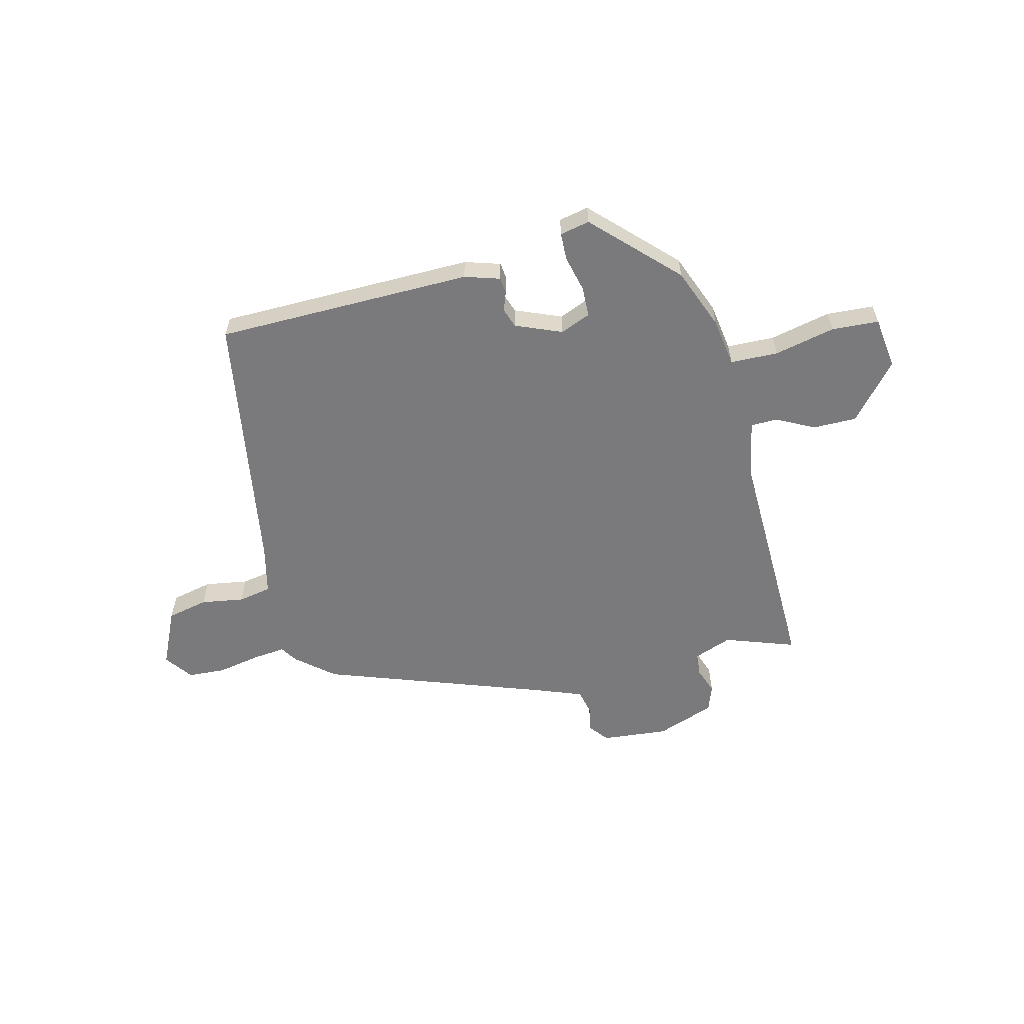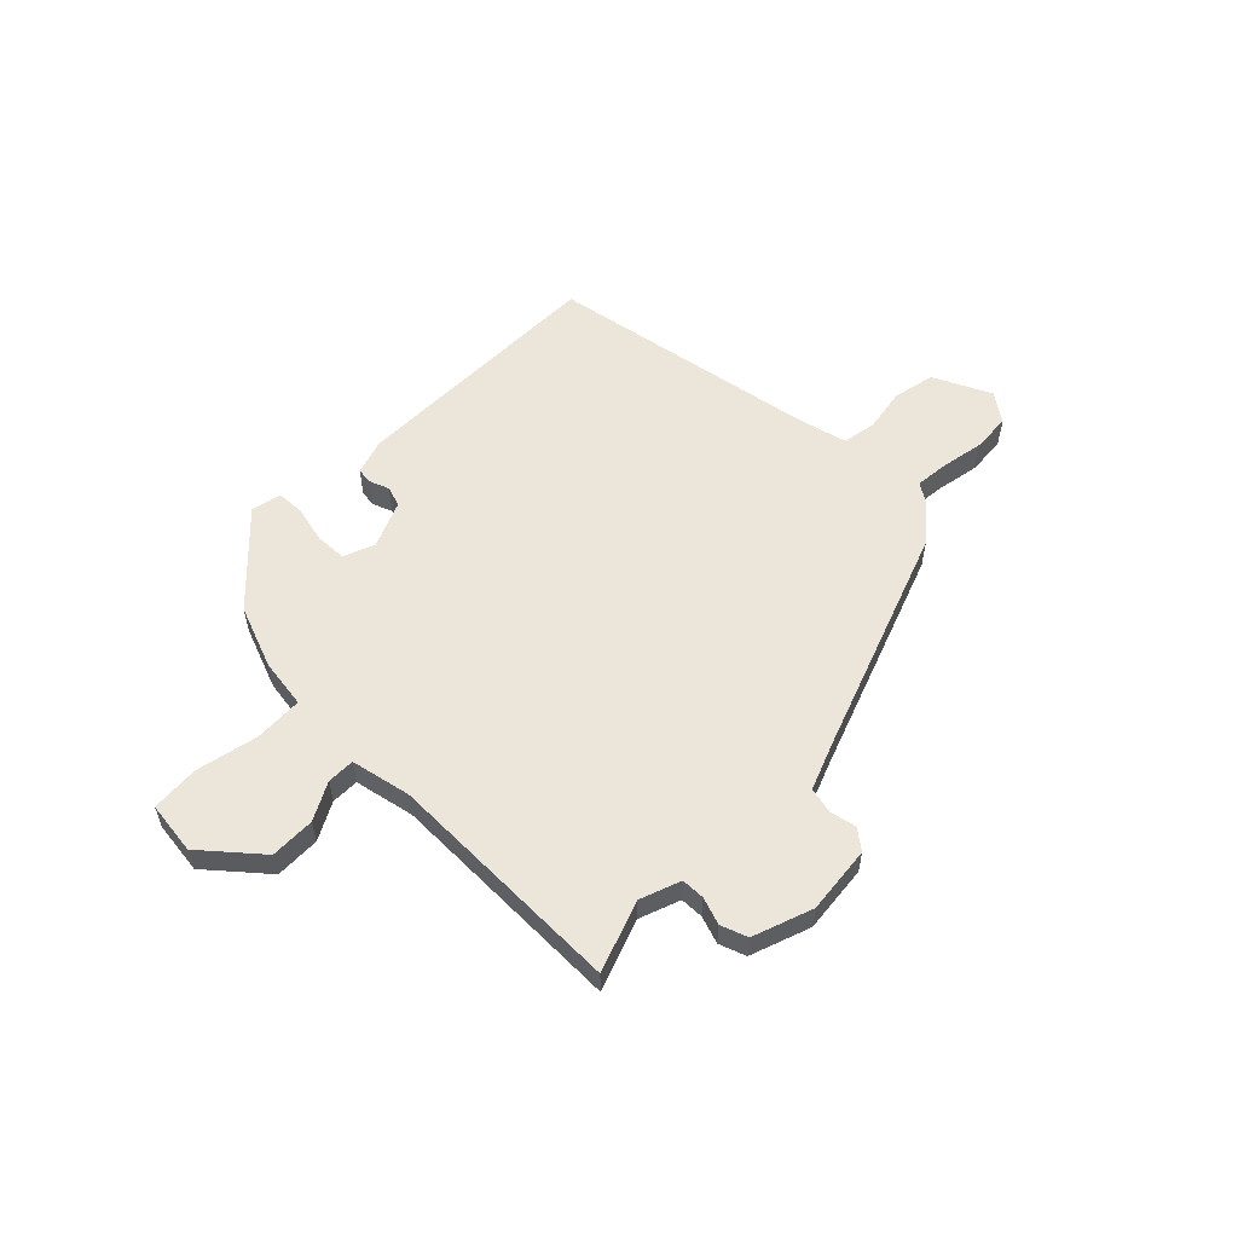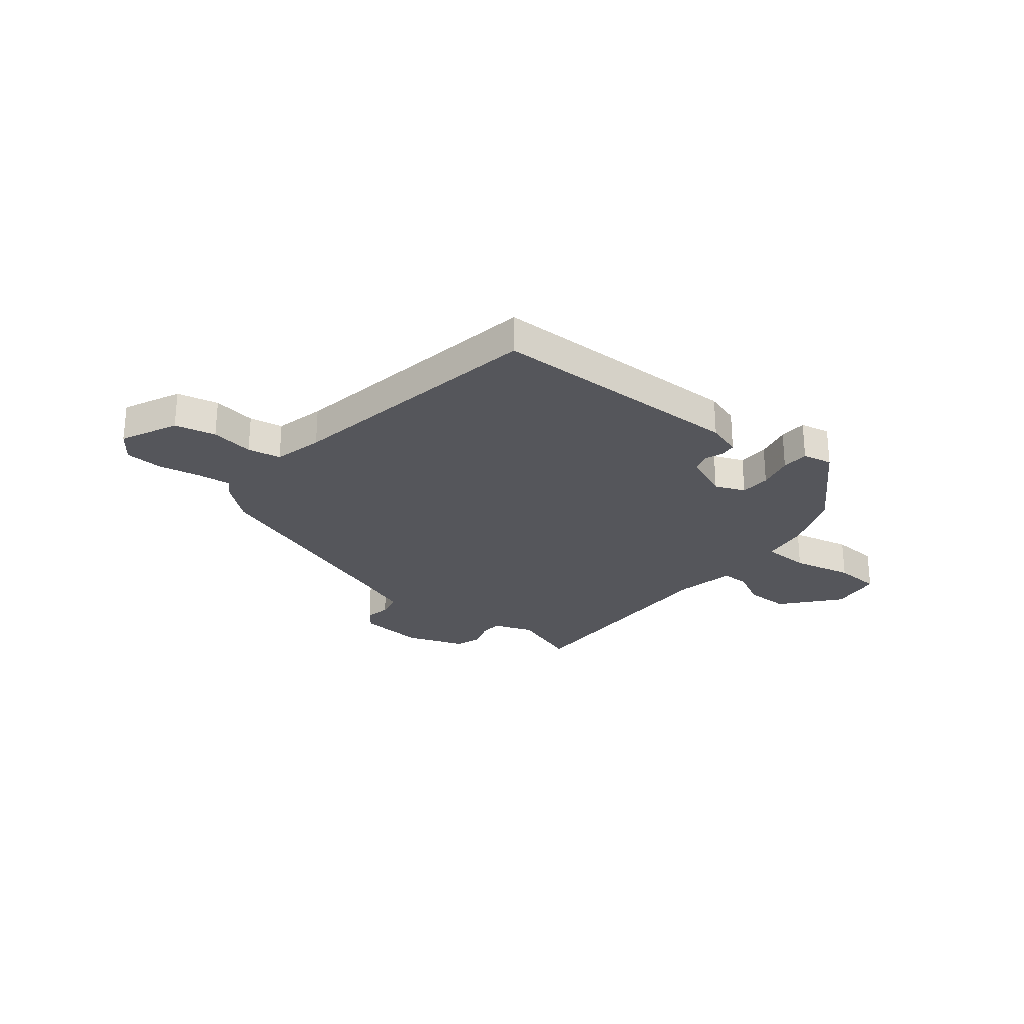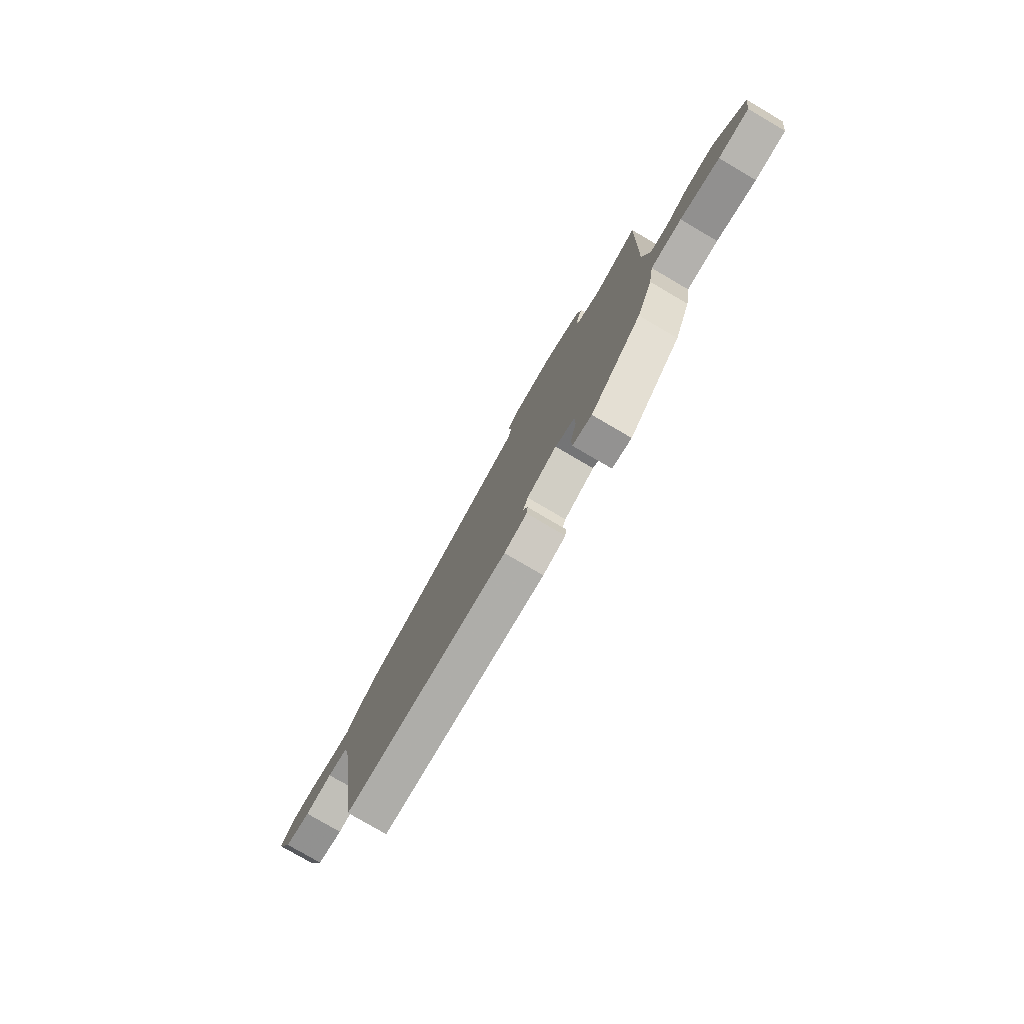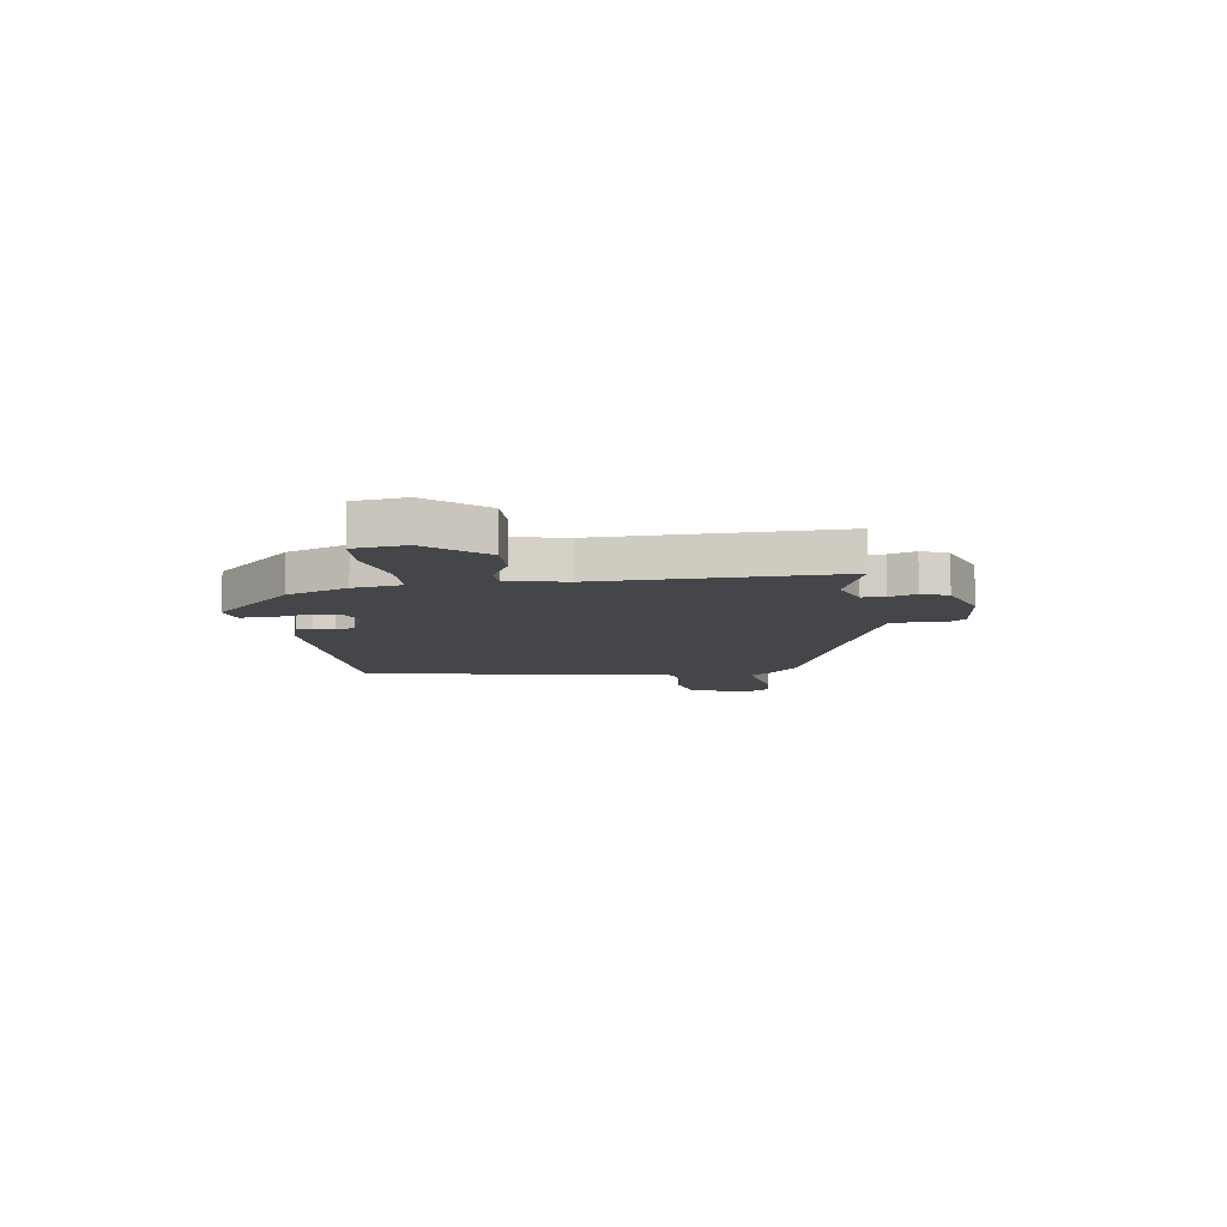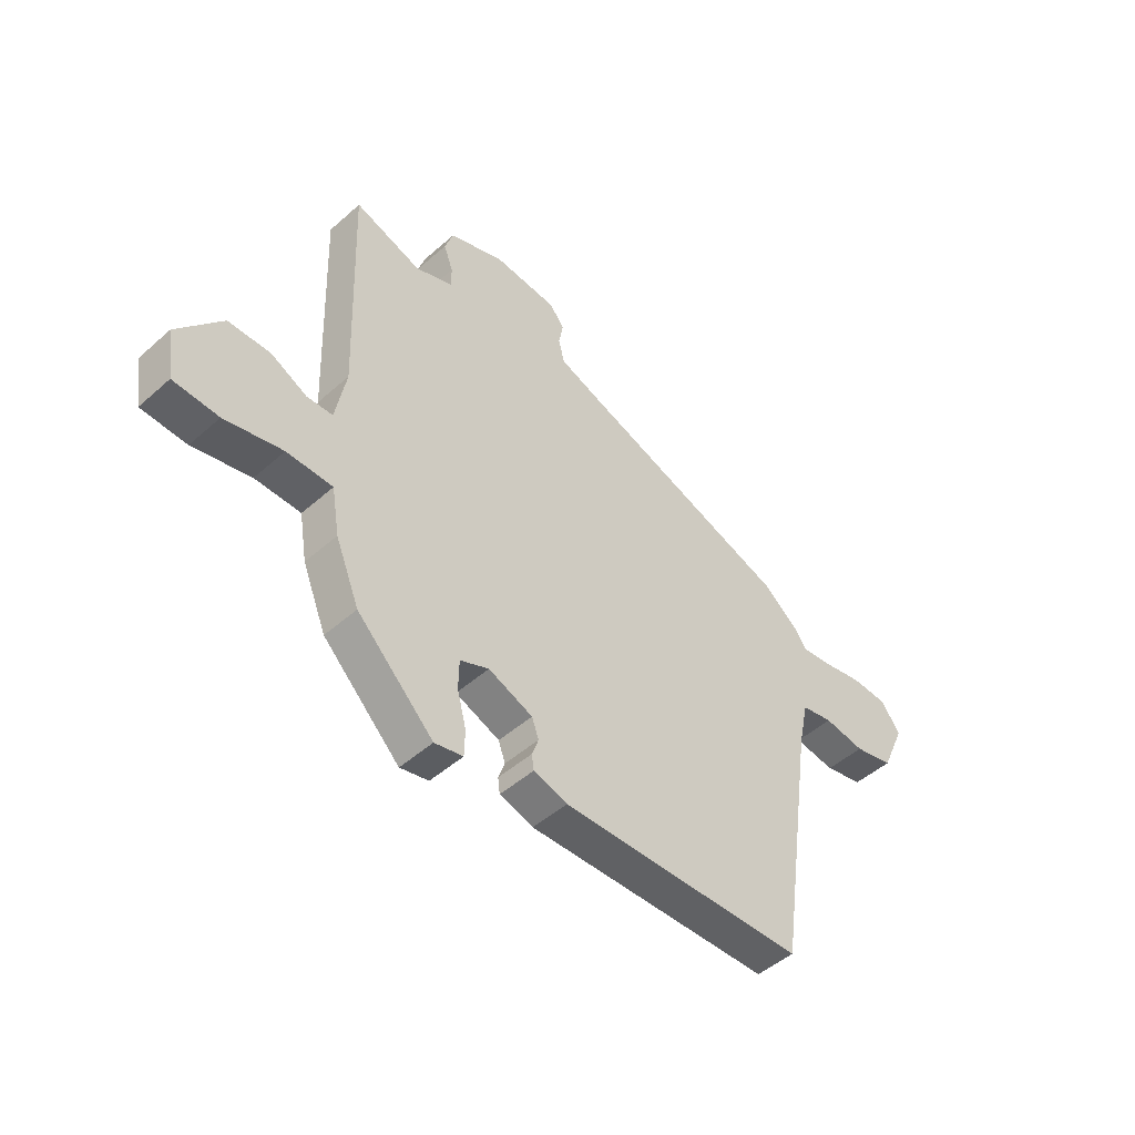
<metadata>
{"format":"obj","ext":"obj","renderer":"f3d","projection":"perspective","resolution":1024,"background":"white","views":[{"elev":-58.2,"azim":-166.9,"up":"+Y"},{"elev":56.6,"azim":-46.8,"up":"+Y"},{"elev":-26.3,"azim":140.3,"up":"+Y"},{"elev":-78.7,"azim":-120.3,"up":"+Z"},{"elev":-9.5,"azim":-83.1,"up":"+Y"},{"elev":-48.4,"azim":-45.4,"up":"+Z"}]}
</metadata>
<code>
v -0.457 0.07 -0.393
v -0.505 0.07 -0.276
v -0.521 0.07 -0.182
v -0.613 0.07 -0.181
v -0.729 0.07 -0.209
v -0.82 0.07 -0.205
v -0.835 0.07 -0.105
v -0.746 0.07 0.004
v -0.661 0.07 0.005
v -0.589 0.07 -0.031
v -0.537 0.07 -0.029
v -0.516 0.07 0.085
v -0.533 0.07 0.539
v -0.398 0.07 0.494
v -0.322 0.07 0.524
v -0.322 0.07 0.568
v -0.341 0.07 0.619
v -0.324 0.07 0.67
v -0.212 0.07 0.713
v -0.083 0.07 0.703
v -0.053 0.07 0.666
v -0.062 0.07 0.616
v -0.05 0.07 0.567
v 0.044 0.07 0.533
v 0.472 0.07 0.388
v 0.544 0.07 0.329
v 0.566 0.07 0.296
v 0.63 0.07 0.304
v 0.711 0.07 0.321
v 0.784 0.07 0.318
v 0.824 0.07 0.265
v 0.775 0.07 0.155
v 0.696 0.07 0.136
v 0.613 0.07 0.148
v 0.549 0.07 0.135
v 0.528 0.07 0.039
v 0.452 0.07 -0.472
v -0.042 0.07 -0.486
v -0.11 0.07 -0.466
v -0.114 0.07 -0.435
v -0.101 0.07 -0.398
v -0.115 0.07 -0.36
v -0.204 0.07 -0.325
v -0.262 0.07 -0.35
v -0.263 0.07 -0.409
v -0.245 0.07 -0.478
v -0.246 0.07 -0.531
v -0.303 0.07 -0.544
v -0.457 0 -0.393
v -0.505 0 -0.276
v -0.521 0 -0.182
v -0.613 0 -0.181
v -0.729 0 -0.209
v -0.82 0 -0.205
v -0.835 0 -0.105
v -0.746 0 0.004
v -0.661 0 0.005
v -0.589 0 -0.031
v -0.537 0 -0.029
v -0.516 0 0.085
v -0.533 0 0.539
v -0.398 0 0.494
v -0.322 0 0.524
v -0.322 0 0.568
v -0.341 0 0.619
v -0.324 0 0.67
v -0.212 0 0.713
v -0.083 0 0.703
v -0.053 0 0.666
v -0.062 0 0.616
v -0.05 0 0.567
v 0.044 0 0.533
v 0.472 0 0.388
v 0.544 0 0.329
v 0.566 0 0.296
v 0.63 0 0.304
v 0.711 0 0.321
v 0.784 0 0.318
v 0.824 0 0.265
v 0.775 0 0.155
v 0.696 0 0.136
v 0.613 0 0.148
v 0.549 0 0.135
v 0.528 0 0.039
v 0.452 0 -0.472
v -0.042 0 -0.486
v -0.11 0 -0.466
v -0.114 0 -0.435
v -0.101 0 -0.398
v -0.115 0 -0.36
v -0.204 0 -0.325
v -0.262 0 -0.35
v -0.263 0 -0.409
v -0.245 0 -0.478
v -0.246 0 -0.531
v -0.303 0 -0.544
f 45 46 47 48
f 44 45 48 1
f 43 44 1 2
f 38 39 40 41
f 36 37 38 41
f 35 36 41 42
f 31 32 33 34
f 31 34 35
f 28 29 30 31
f 27 28 31 35
f 24 25 26 27
f 23 24 27 35
f 19 20 21 22
f 19 22 23
f 16 17 18 19
f 15 16 19 23
f 14 15 23 35
f 12 13 14 35
f 7 8 9 10
f 7 10 11
f 4 5 6 7
f 3 4 7 11
f 43 2 3 11
f 35 42 43
f 11 12 35 43
f 96 95 94 93
f 49 96 93 92
f 50 49 92 91
f 89 88 87 86
f 89 86 85 84
f 90 89 84 83
f 82 81 80 79
f 83 82 79
f 79 78 77 76
f 83 79 76 75
f 75 74 73 72
f 83 75 72 71
f 70 69 68 67
f 71 70 67
f 67 66 65 64
f 71 67 64 63
f 83 71 63 62
f 83 62 61 60
f 58 57 56 55
f 59 58 55
f 55 54 53 52
f 59 55 52 51
f 59 51 50 91
f 91 90 83
f 91 83 60 59
f 1 49 50 2
f 2 50 51 3
f 3 51 52 4
f 4 52 53 5
f 5 53 54 6
f 6 54 55 7
f 7 55 56 8
f 8 56 57 9
f 9 57 58 10
f 10 58 59 11
f 11 59 60 12
f 12 60 61 13
f 13 61 62 14
f 14 62 63 15
f 15 63 64 16
f 16 64 65 17
f 17 65 66 18
f 18 66 67 19
f 19 67 68 20
f 20 68 69 21
f 21 69 70 22
f 22 70 71 23
f 23 71 72 24
f 24 72 73 25
f 25 73 74 26
f 26 74 75 27
f 27 75 76 28
f 28 76 77 29
f 29 77 78 30
f 30 78 79 31
f 31 79 80 32
f 32 80 81 33
f 33 81 82 34
f 34 82 83 35
f 35 83 84 36
f 36 84 85 37
f 37 85 86 38
f 38 86 87 39
f 39 87 88 40
f 40 88 89 41
f 41 89 90 42
f 42 90 91 43
f 43 91 92 44
f 44 92 93 45
f 45 93 94 46
f 46 94 95 47
f 47 95 96 48
f 48 96 49 1

</code>
